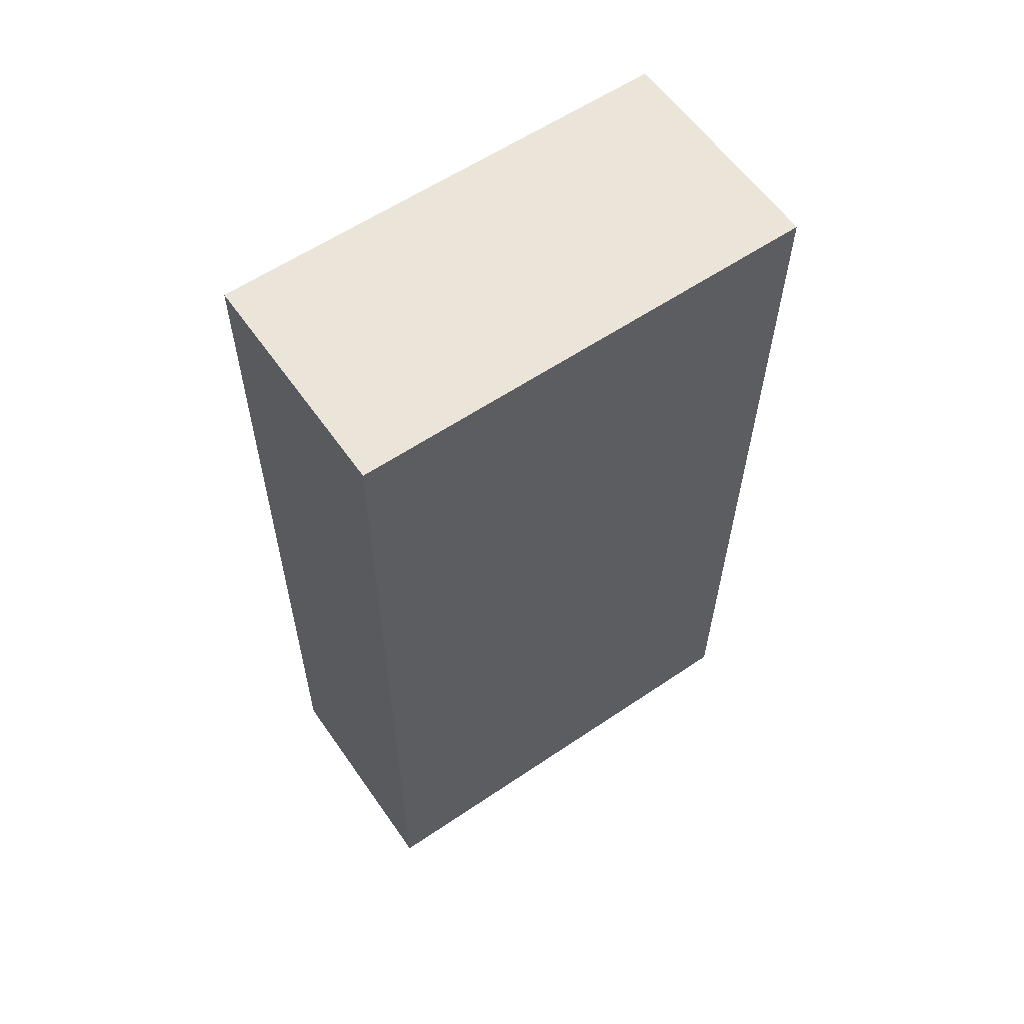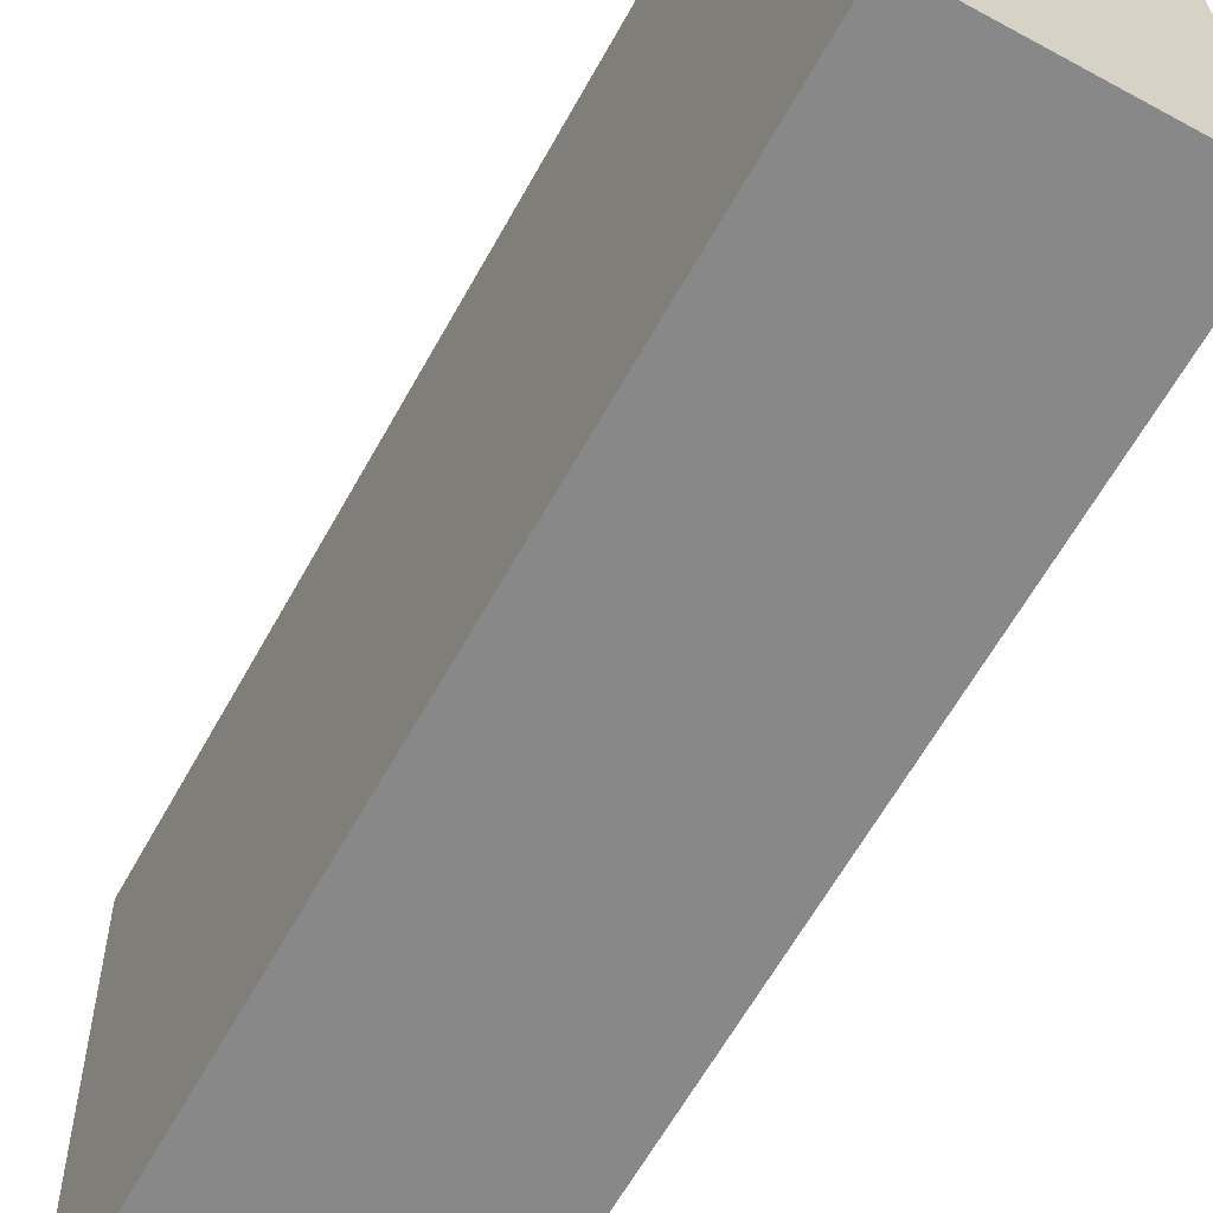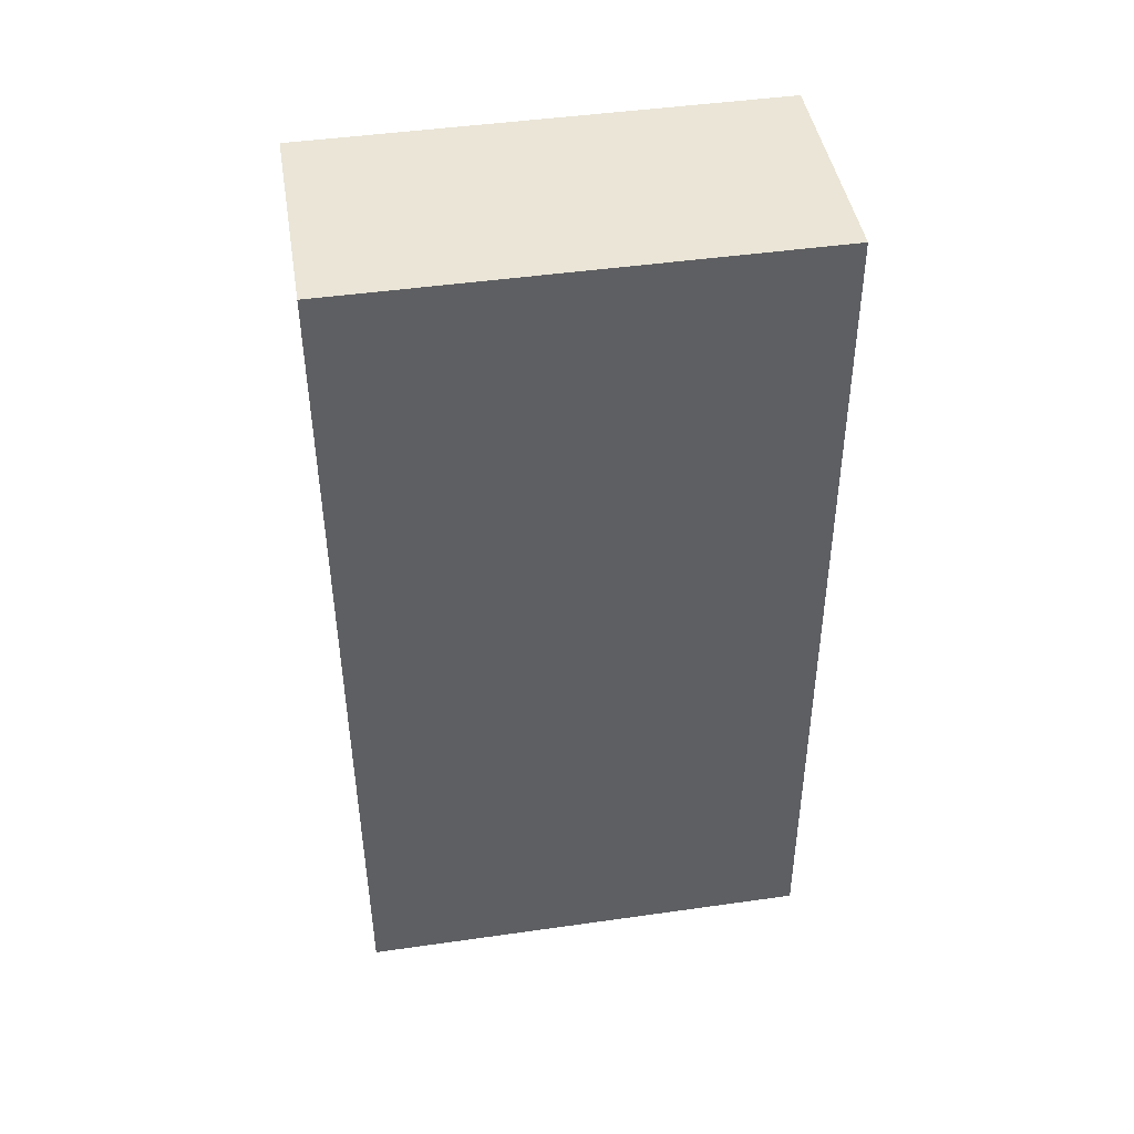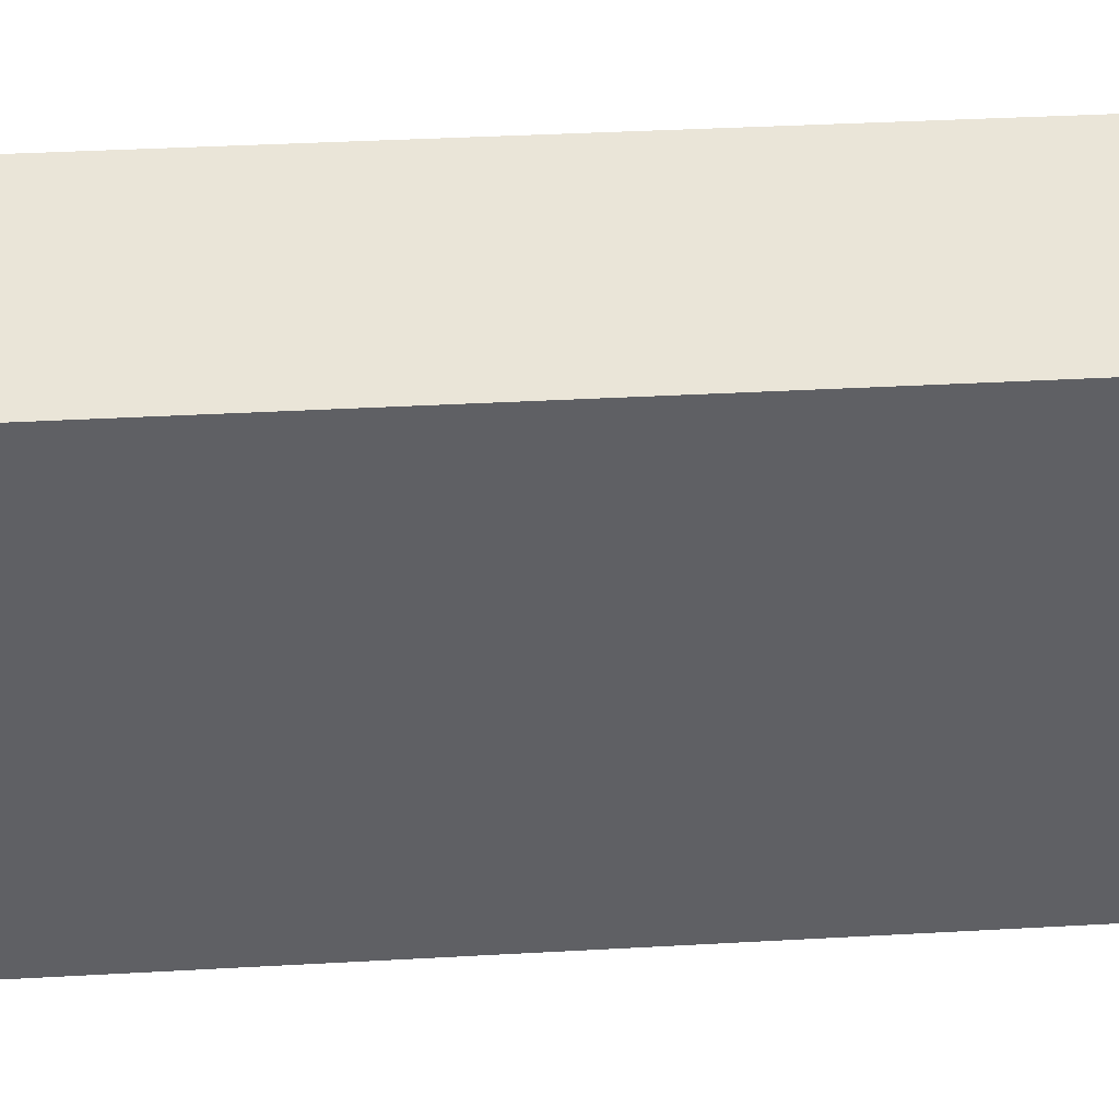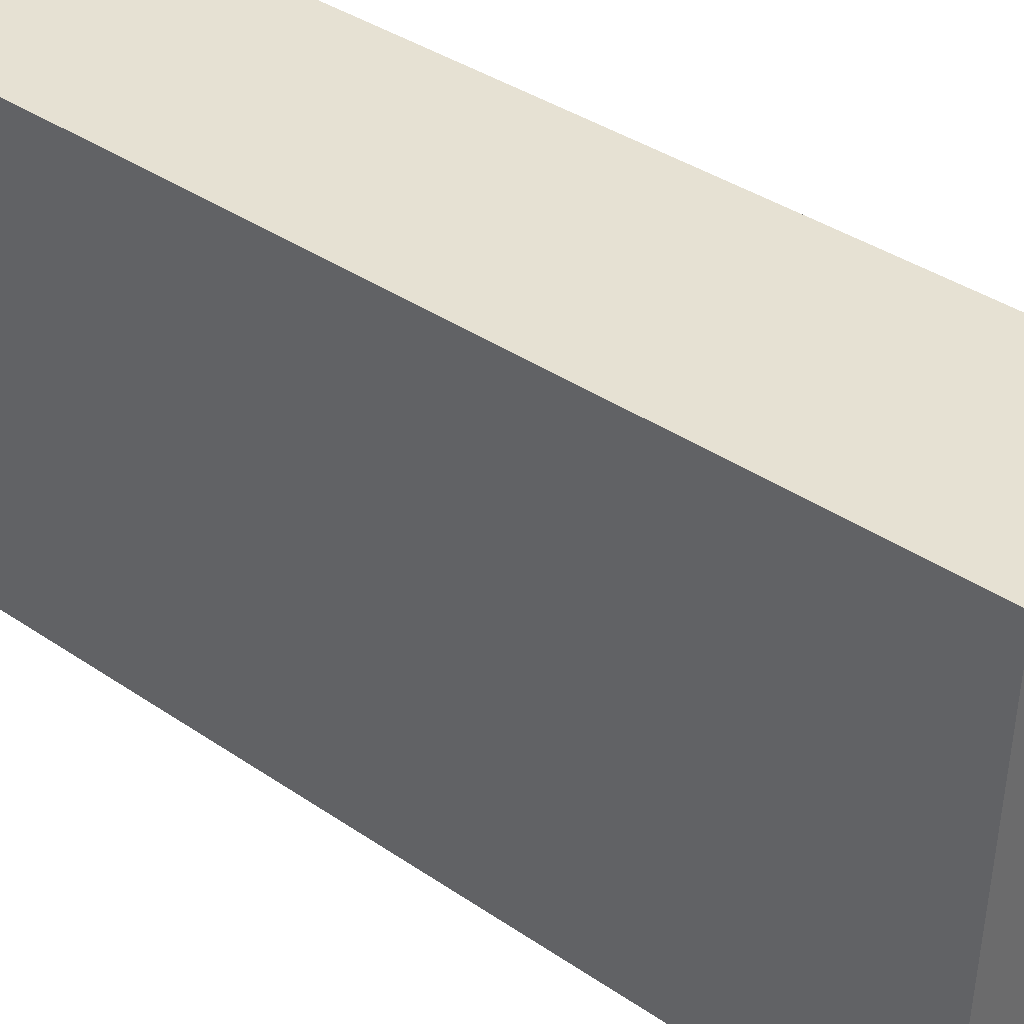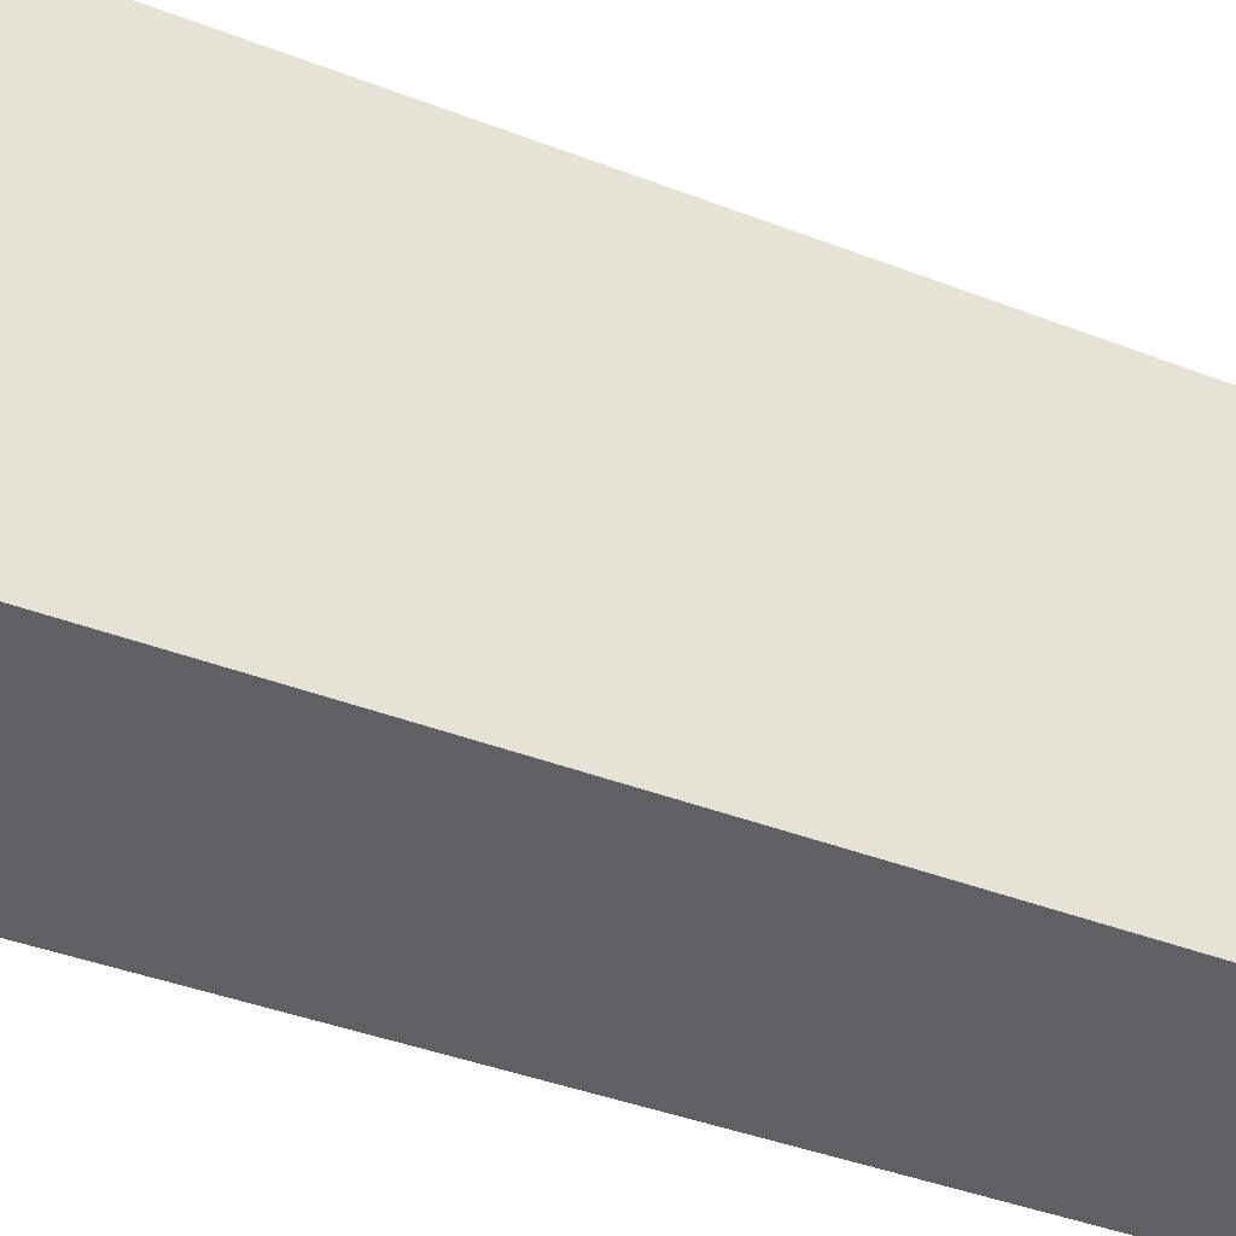
<metadata>
{"format":"obj","ext":"obj","renderer":"f3d","projection":"perspective","resolution":1024,"background":"white","views":[{"elev":58.4,"azim":-126.5,"up":"+Z"},{"elev":-63.8,"azim":149.8,"up":"+Y"},{"elev":43.3,"azim":-100.9,"up":"+Z"},{"elev":43.2,"azim":84.8,"up":"+Y"},{"elev":39.9,"azim":-50.9,"up":"+Y"},{"elev":-42.8,"azim":-115.9,"up":"+Y"}]}
</metadata>
<code>
v 0.02011 -0.04525 0.07979
v 0.02322 -0.04664 -0.08736
v 0.02265 0.04234 0.07911
v 0.02576 0.04095 -0.08804
v -0.02282 -0.04401 0.07899
v -0.01971 -0.0454 -0.08817
v -0.02027 0.04358 0.0783
v -0.01716 0.04219 -0.08885
f 2 4 1
f 5 2 1
f 1 4 3
f 3 5 1
f 2 8 4
f 6 2 5
f 6 8 2
f 4 8 3
f 7 5 3
f 3 8 7
f 7 6 5
f 8 6 7

</code>
